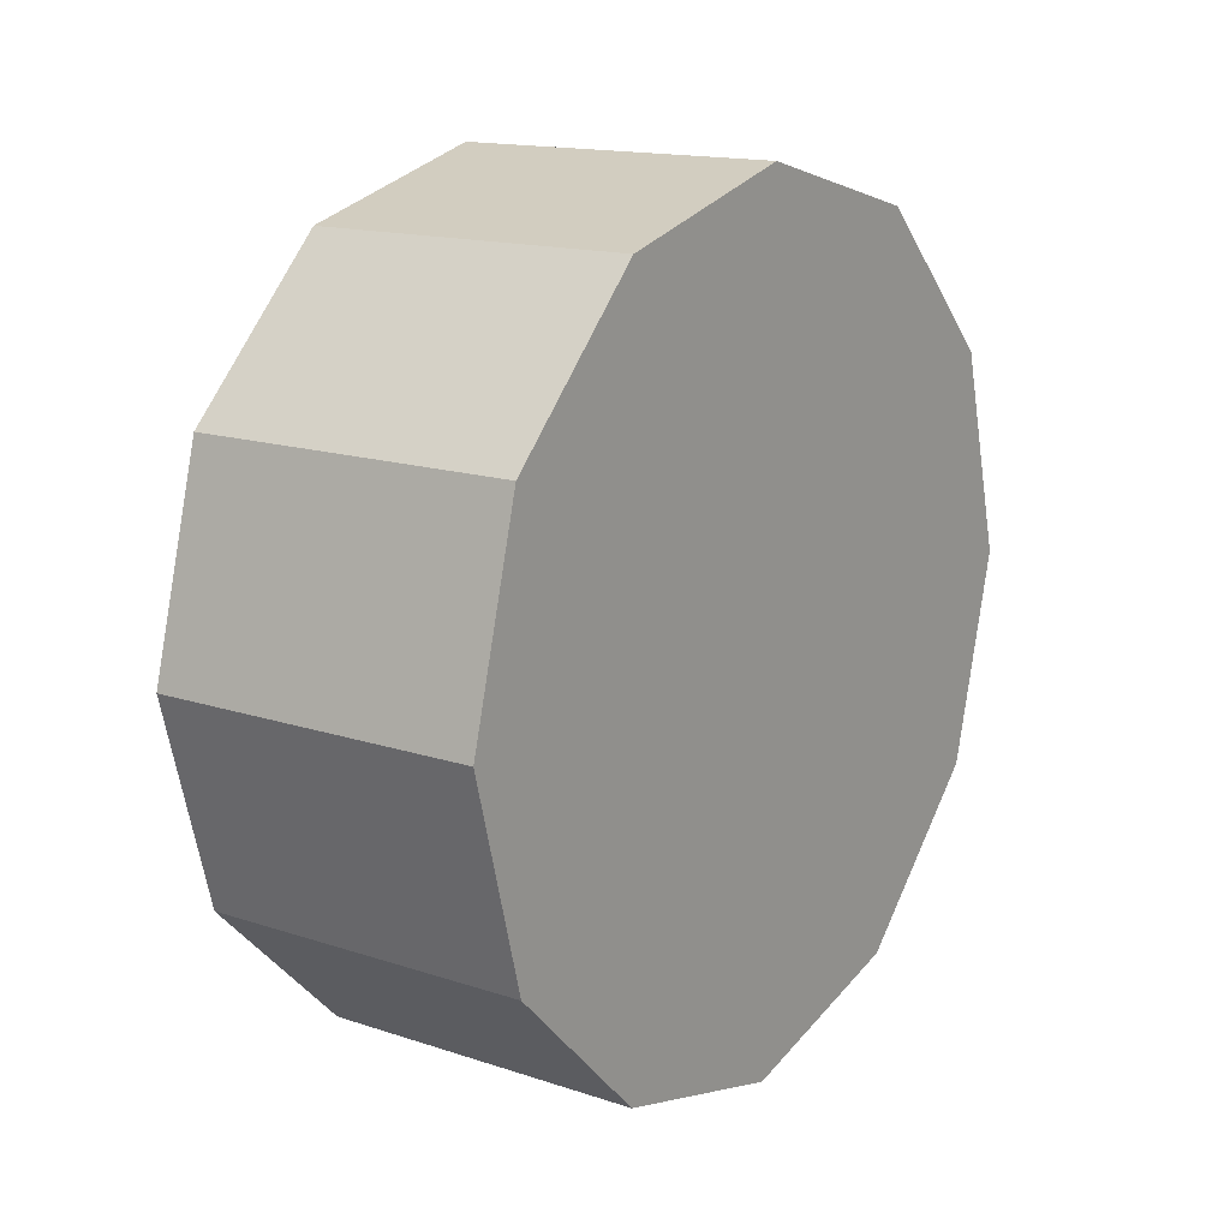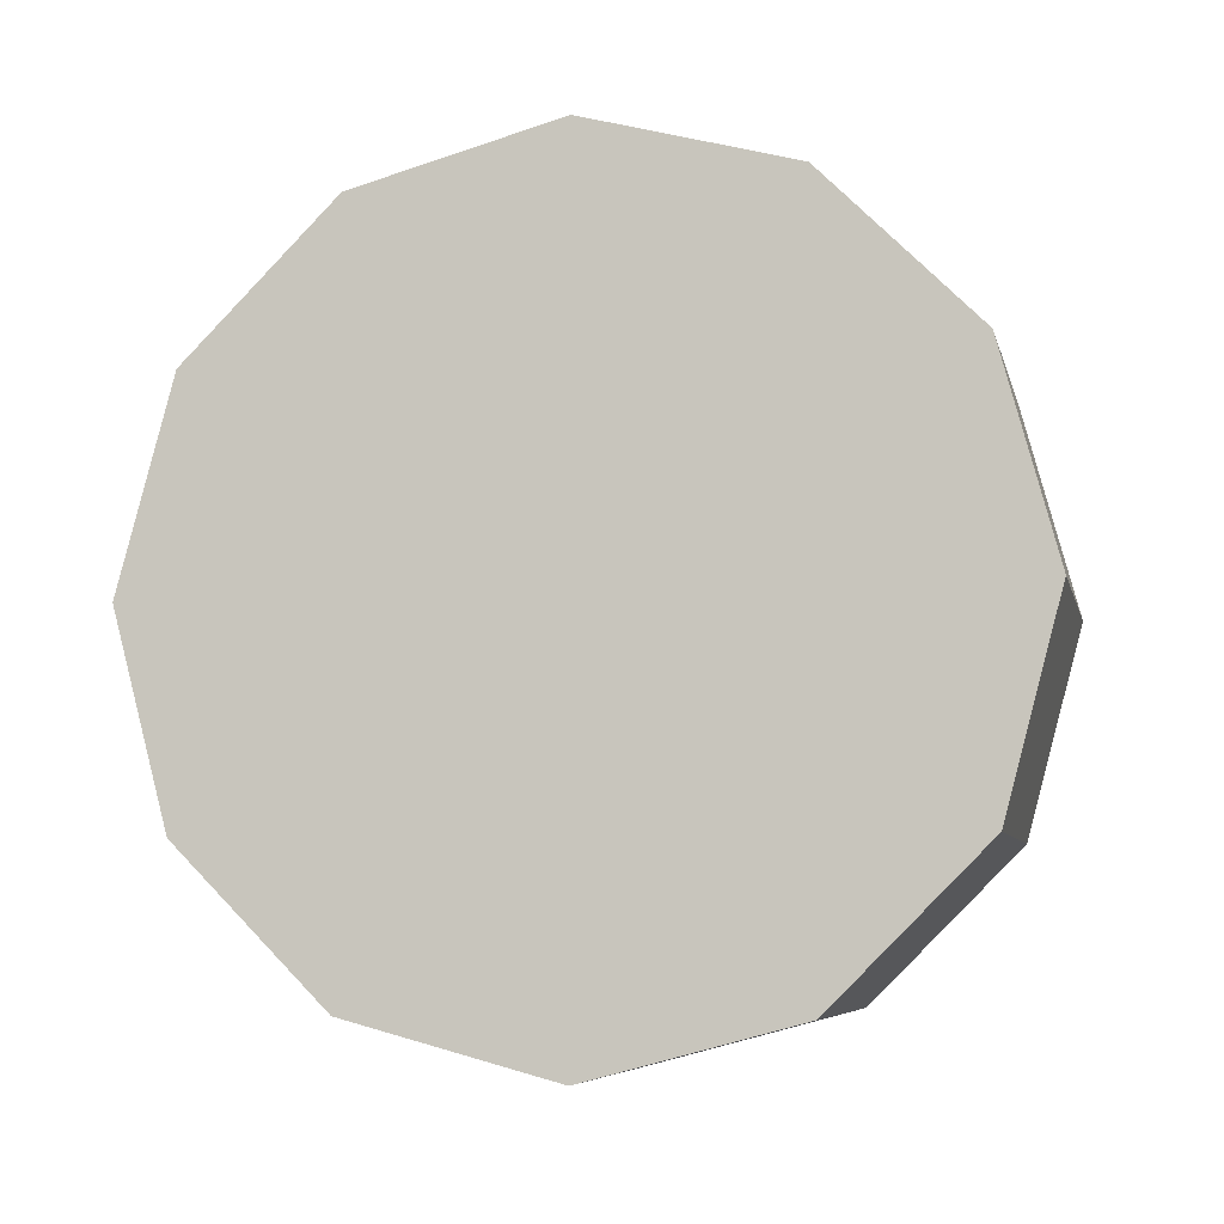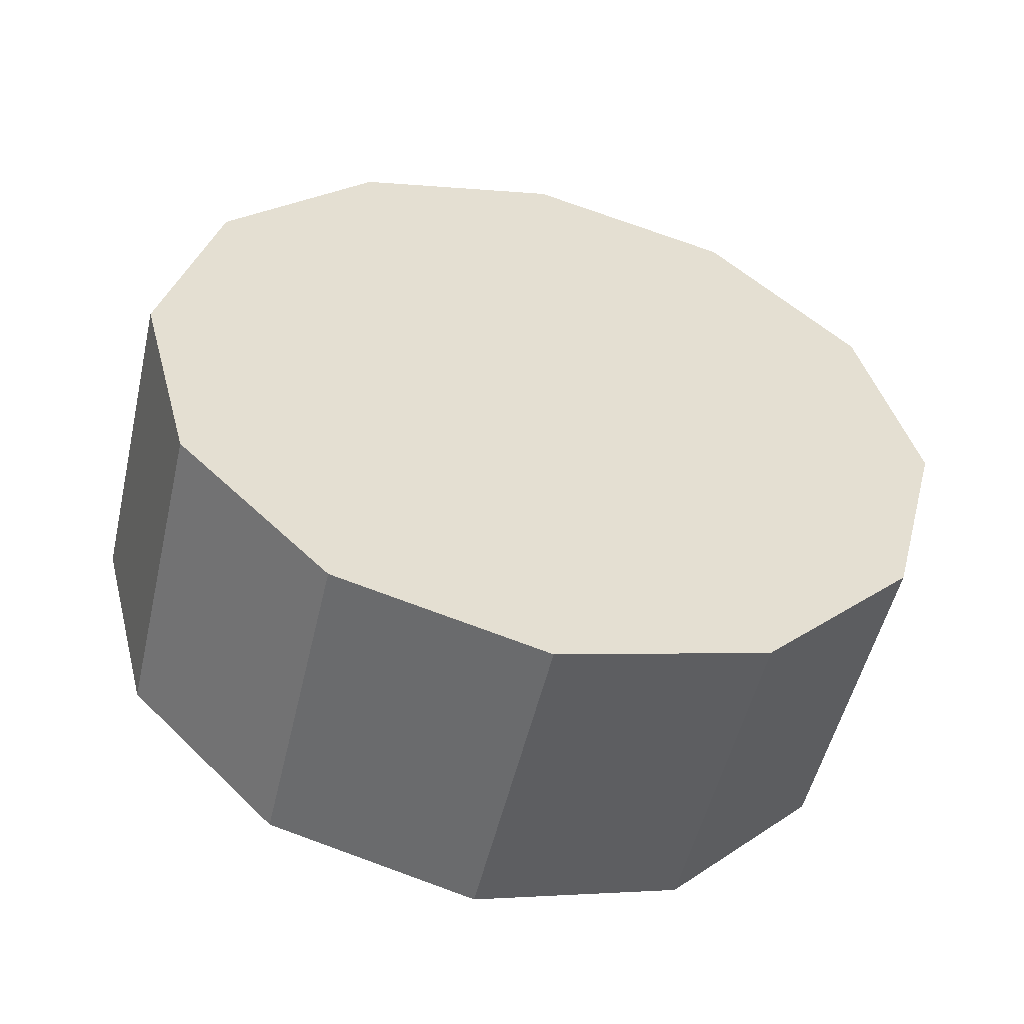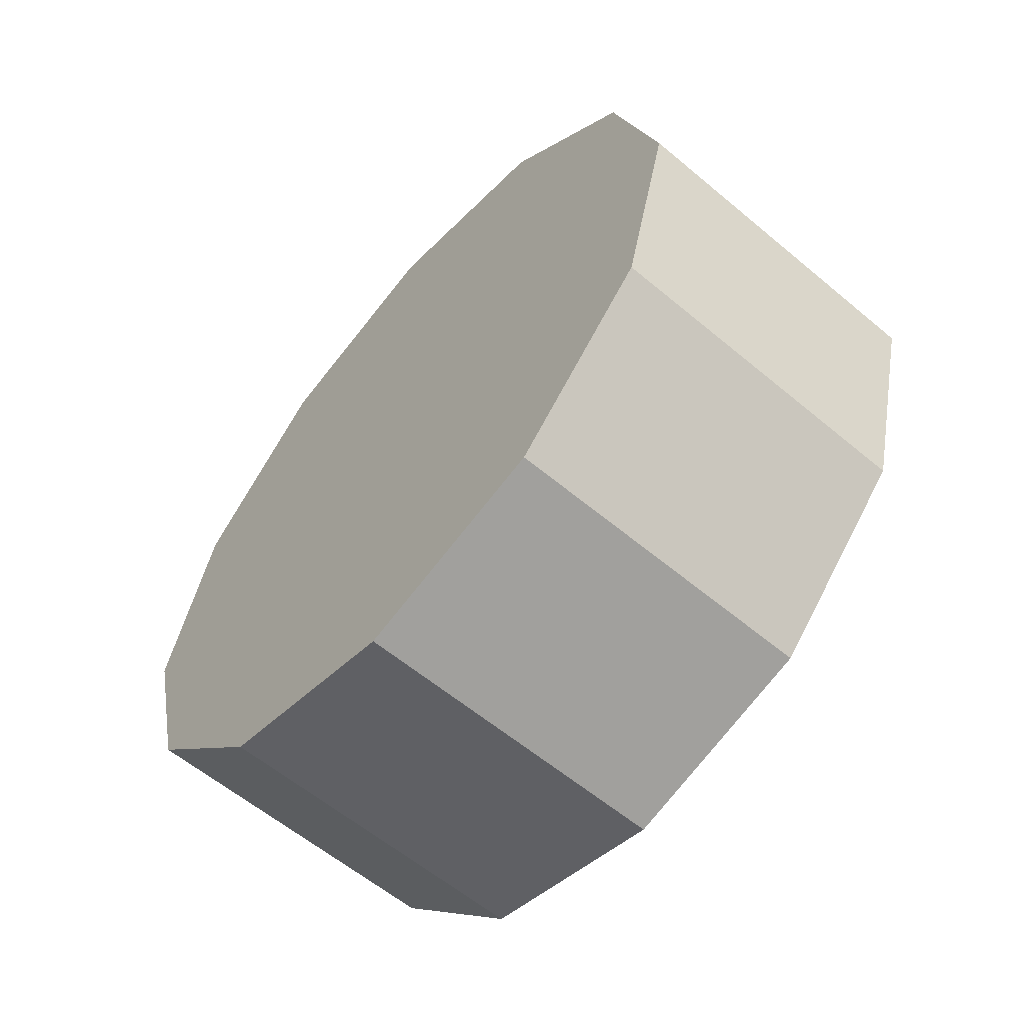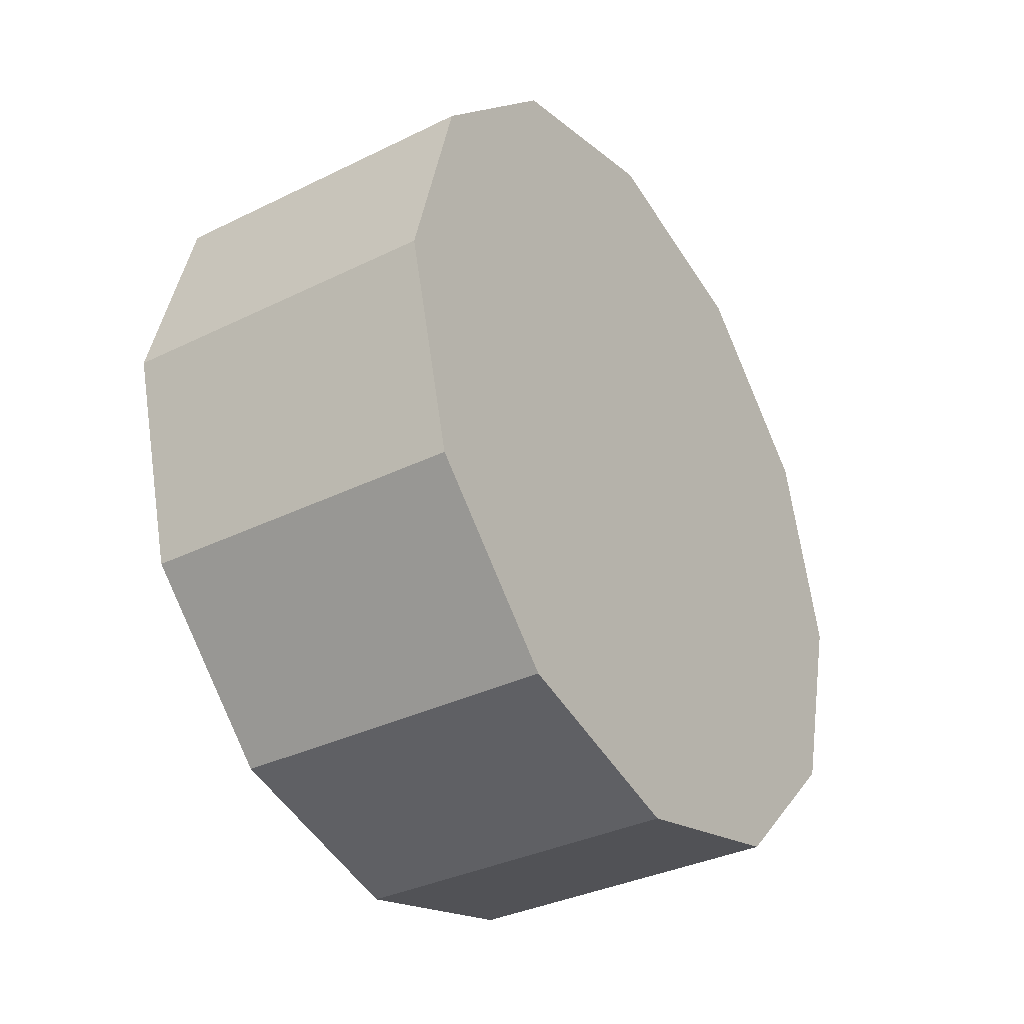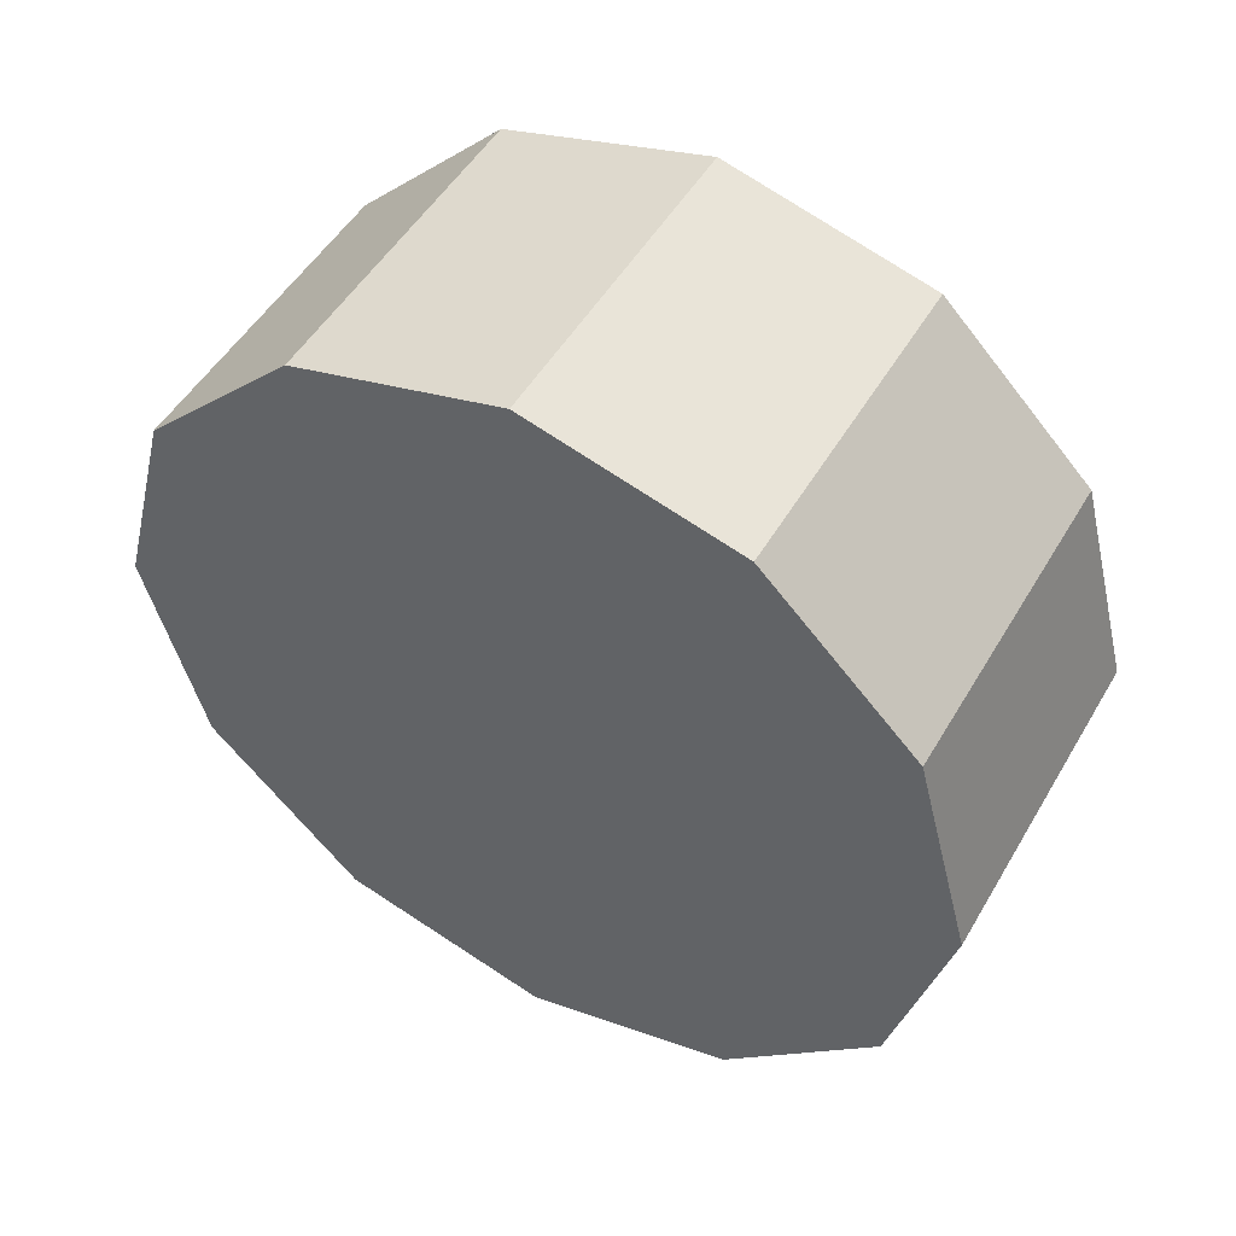
<metadata>
{"format":"obj","ext":"obj","renderer":"f3d","projection":"perspective","resolution":1024,"background":"white","views":[{"elev":15.1,"azim":35.2,"up":"+Y"},{"elev":-6.9,"azim":102.6,"up":"+Y"},{"elev":-52.4,"azim":76.9,"up":"+Y"},{"elev":-59.9,"azim":-40.6,"up":"+Y"},{"elev":-34.9,"azim":33.2,"up":"+Z"},{"elev":50.3,"azim":119.5,"up":"+Z"}]}
</metadata>
<code>
v -1.24 1.277 8.888
v -1.24 1.026 9.138
v -1.781 1.026 9.138
v -1.781 1.277 8.888
v -1.24 0.6841 9.23
v -1.781 0.6841 9.23
v -1.24 0.3421 9.138
v -1.781 0.3421 9.138
v -1.24 0.09166 8.888
v -1.781 0.09166 8.888
v -1.24 0 8.546
v -1.781 0 8.546
v -1.24 0.09166 8.204
v -1.781 0.09166 8.204
v -1.24 0.3421 7.953
v -1.781 0.3421 7.953
v -1.24 0.6841 7.862
v -1.781 0.6841 7.862
v -1.24 1.026 7.953
v -1.781 1.026 7.953
v -1.24 1.277 8.204
v -1.781 1.277 8.204
v -1.24 1.368 8.546
v -1.781 1.368 8.546
v -1.781 0.6841 8.546
f 1 4 3 2
f 2 3 6 5
f 5 6 8 7
f 7 8 10 9
f 9 10 12 11
f 11 12 14 13
f 13 14 16 15
f 15 16 18 17
f 17 18 20 19
f 19 20 22 21
f 21 22 24 23
f 23 24 4 1
f 4 25 3
f 3 25 6
f 6 25 8
f 8 25 10
f 10 25 12
f 12 25 14
f 14 25 16
f 16 25 18
f 18 25 20
f 20 25 22
f 22 25 24
f 24 25 4
f 2 5 1
f 5 7 1
f 7 9 1
f 9 11 1
f 11 13 1
f 13 15 1
f 15 17 1
f 17 19 1
f 19 21 1
f 21 23 1

</code>
